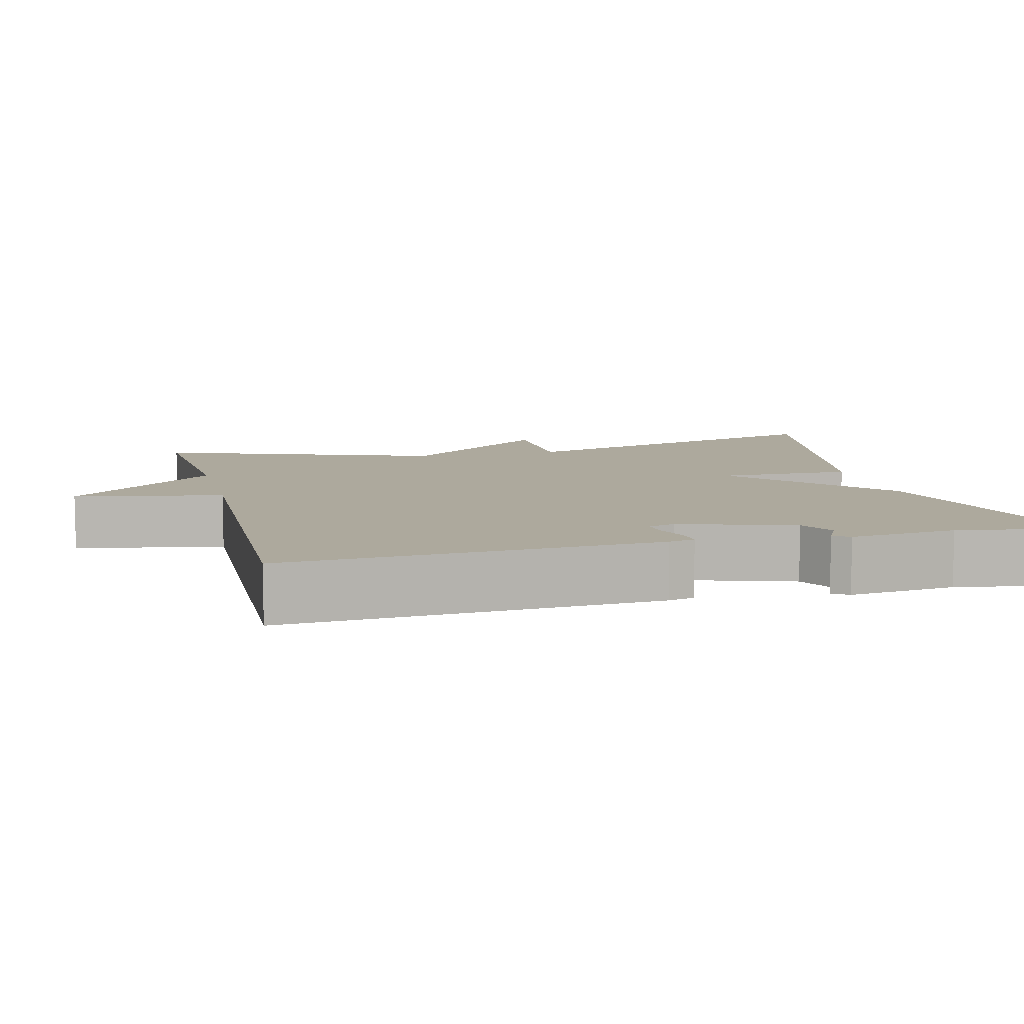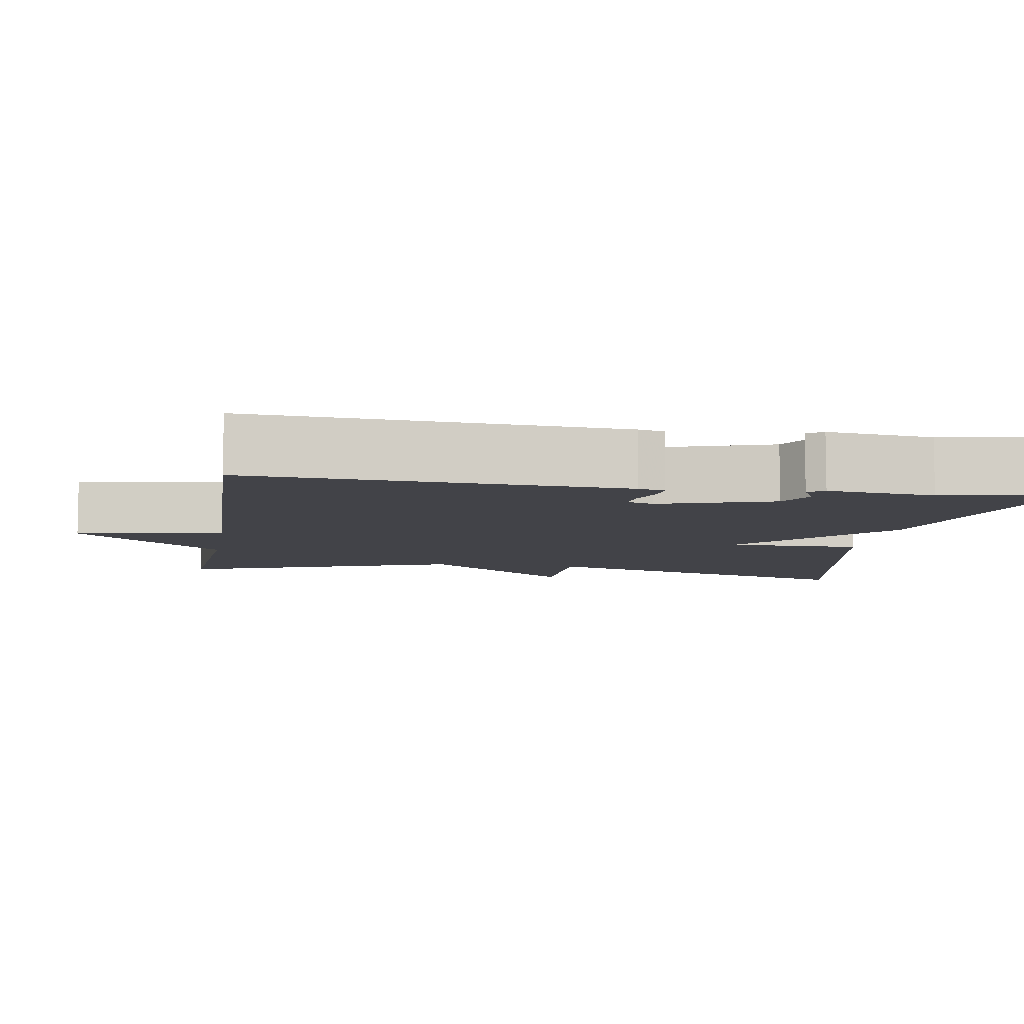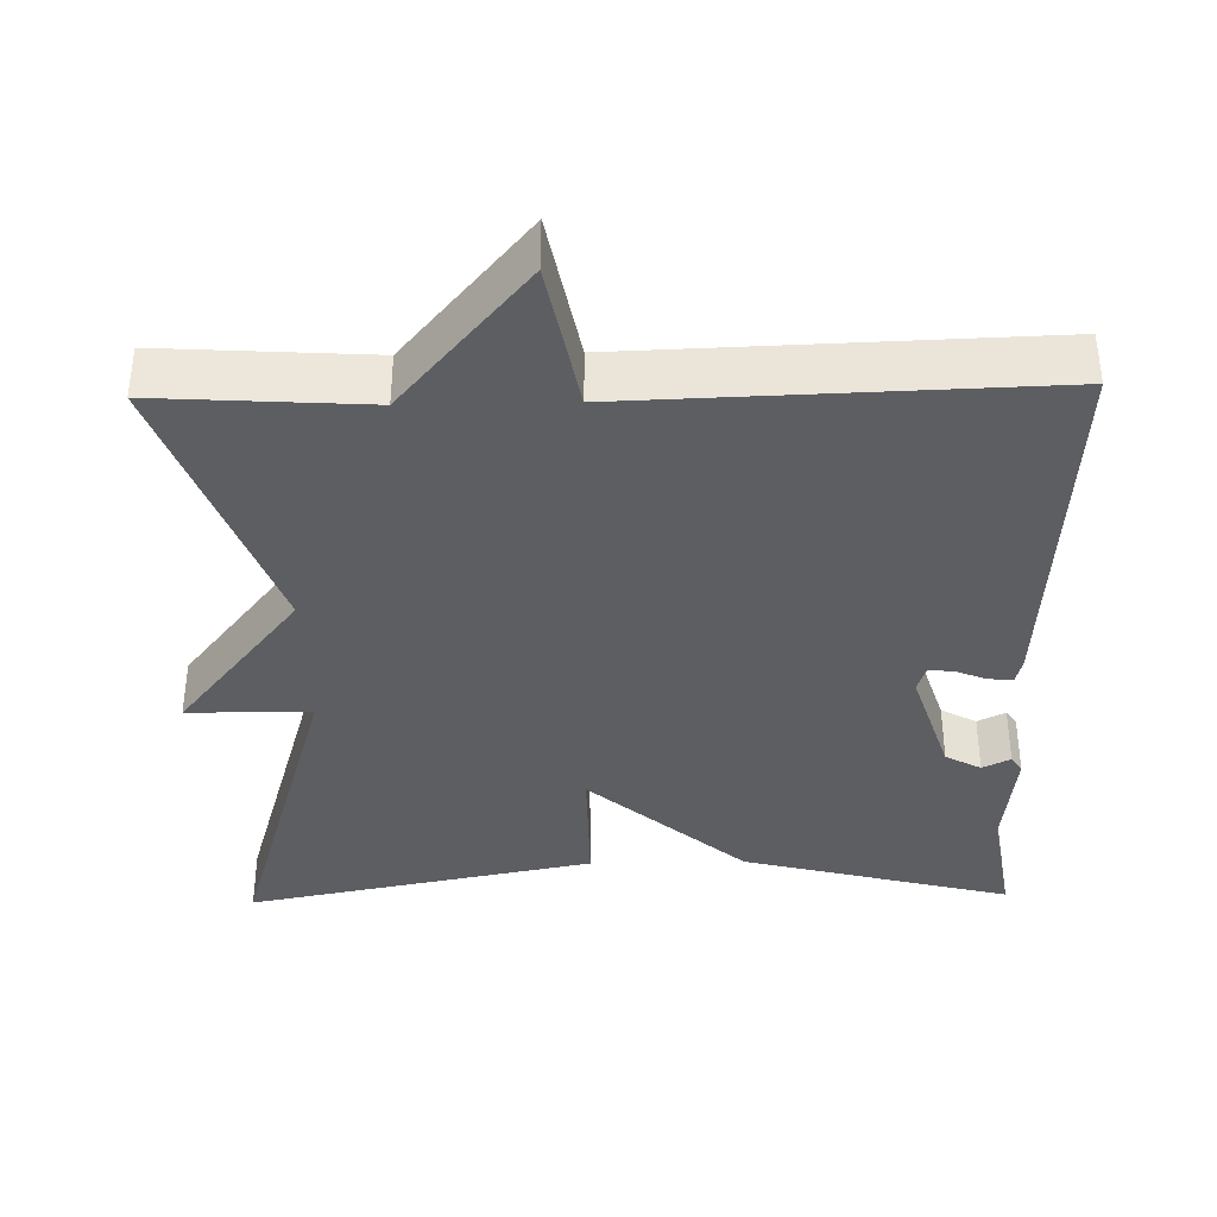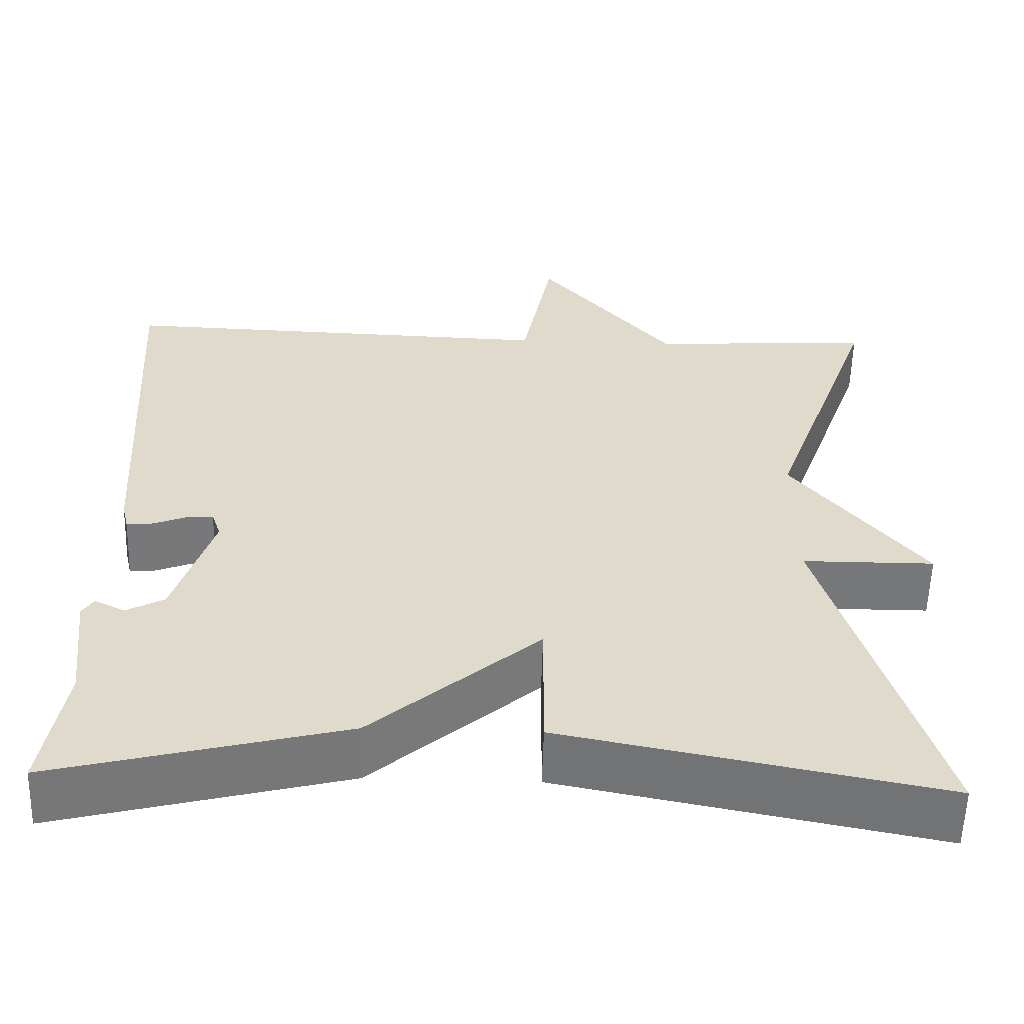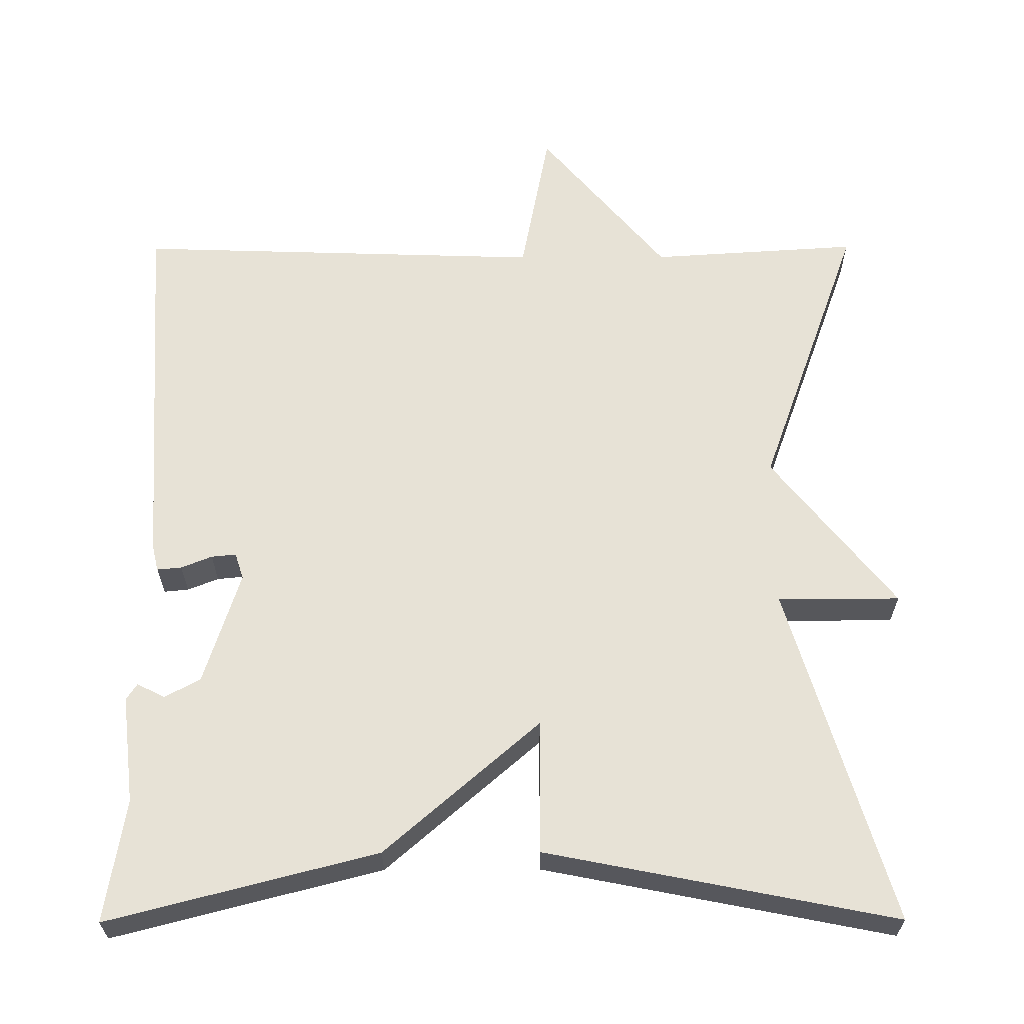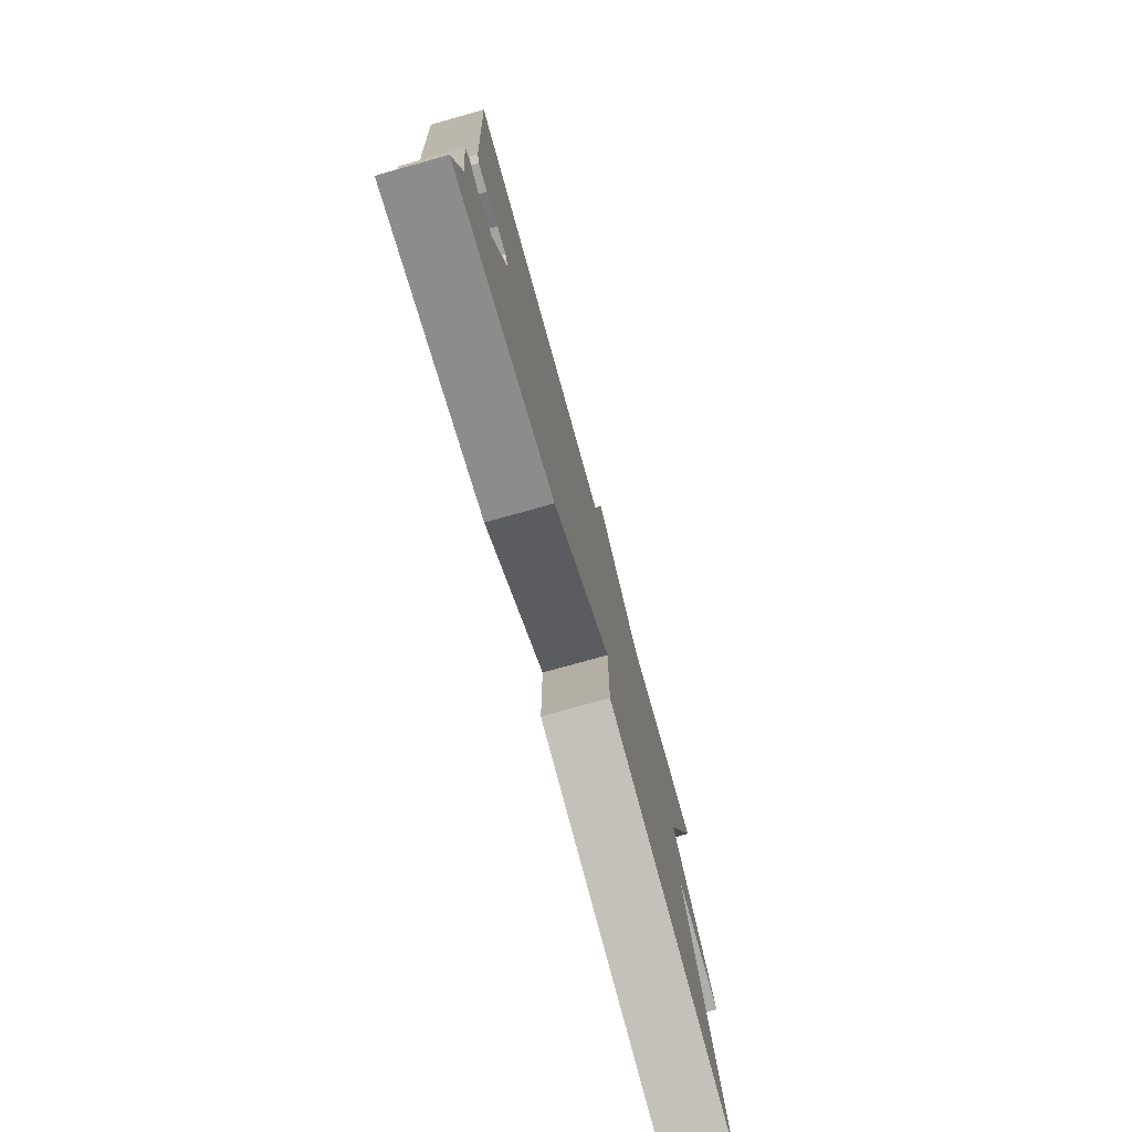
<metadata>
{"format":"obj","ext":"obj","renderer":"f3d","projection":"perspective","resolution":1024,"background":"white","views":[{"elev":8.8,"azim":76.0,"up":"+Y"},{"elev":-7.6,"azim":80.6,"up":"+Y"},{"elev":-37.5,"azim":1.2,"up":"+Y"},{"elev":-57.3,"azim":178.4,"up":"+Z"},{"elev":62.9,"azim":179.8,"up":"+Y"},{"elev":-77.8,"azim":105.6,"up":"+Z"}]}
</metadata>
<code>
v 0.5 0.07 -0.5
v 0.152 0.07 -0.411
v -0.049 0.07 -0.237
v -0.048 0.07 -0.411
v -0.5 0.07 -0.5
v -0.369 0.07 -0.062
v -0.528 0.07 -0.061
v -0.369 0.07 0.138
v -0.5 0.07 0.5
v -0.231 0.07 0.483
v -0.068 0.07 0.676
v -0.031 0.07 0.483
v 0.5 0.07 0.5
v 0.47 0.07 0.019
v 0.462 0.07 -0.015
v 0.43 0.07 -0.012
v 0.39 0.07 0.004
v 0.358 0.07 0.007
v 0.347 0.07 -0.027
v 0.394 0.07 -0.174
v 0.44 0.07 -0.199
v 0.476 0.07 -0.181
v 0.49 0.07 -0.202
v 0.474 0.07 -0.341
v 0.5 0 -0.5
v 0.152 0 -0.411
v -0.049 0 -0.237
v -0.048 0 -0.411
v -0.5 0 -0.5
v -0.369 0 -0.062
v -0.528 0 -0.061
v -0.369 0 0.138
v -0.5 0 0.5
v -0.231 0 0.483
v -0.068 0 0.676
v -0.031 0 0.483
v 0.5 0 0.5
v 0.47 0 0.019
v 0.462 0 -0.015
v 0.43 0 -0.012
v 0.39 0 0.004
v 0.358 0 0.007
v 0.347 0 -0.027
v 0.394 0 -0.174
v 0.44 0 -0.199
v 0.476 0 -0.181
v 0.49 0 -0.202
v 0.474 0 -0.341
f 21 22 23 24
f 1 2 3
f 24 1 3
f 21 24 3
f 20 21 3
f 19 20 3
f 18 19 3
f 15 16 17
f 14 15 17
f 13 14 17
f 12 13 17
f 12 17 18
f 10 11 12
f 10 12 18 3
f 10 3 4
f 9 10 4
f 8 9 4
f 6 7 8
f 4 5 6
f 4 6 8
f 48 47 46 45
f 27 26 25
f 27 25 48
f 27 48 45
f 27 45 44
f 27 44 43
f 27 43 42
f 41 40 39
f 41 39 38
f 41 38 37
f 41 37 36
f 42 41 36
f 36 35 34
f 27 42 36 34
f 28 27 34
f 28 34 33
f 28 33 32
f 32 31 30
f 30 29 28
f 32 30 28
f 1 25 26 2
f 2 26 27 3
f 3 27 28 4
f 4 28 29 5
f 5 29 30 6
f 6 30 31 7
f 7 31 32 8
f 8 32 33 9
f 9 33 34 10
f 10 34 35 11
f 11 35 36 12
f 12 36 37 13
f 13 37 38 14
f 14 38 39 15
f 15 39 40 16
f 16 40 41 17
f 17 41 42 18
f 18 42 43 19
f 19 43 44 20
f 20 44 45 21
f 21 45 46 22
f 22 46 47 23
f 23 47 48 24
f 24 48 25 1

</code>
